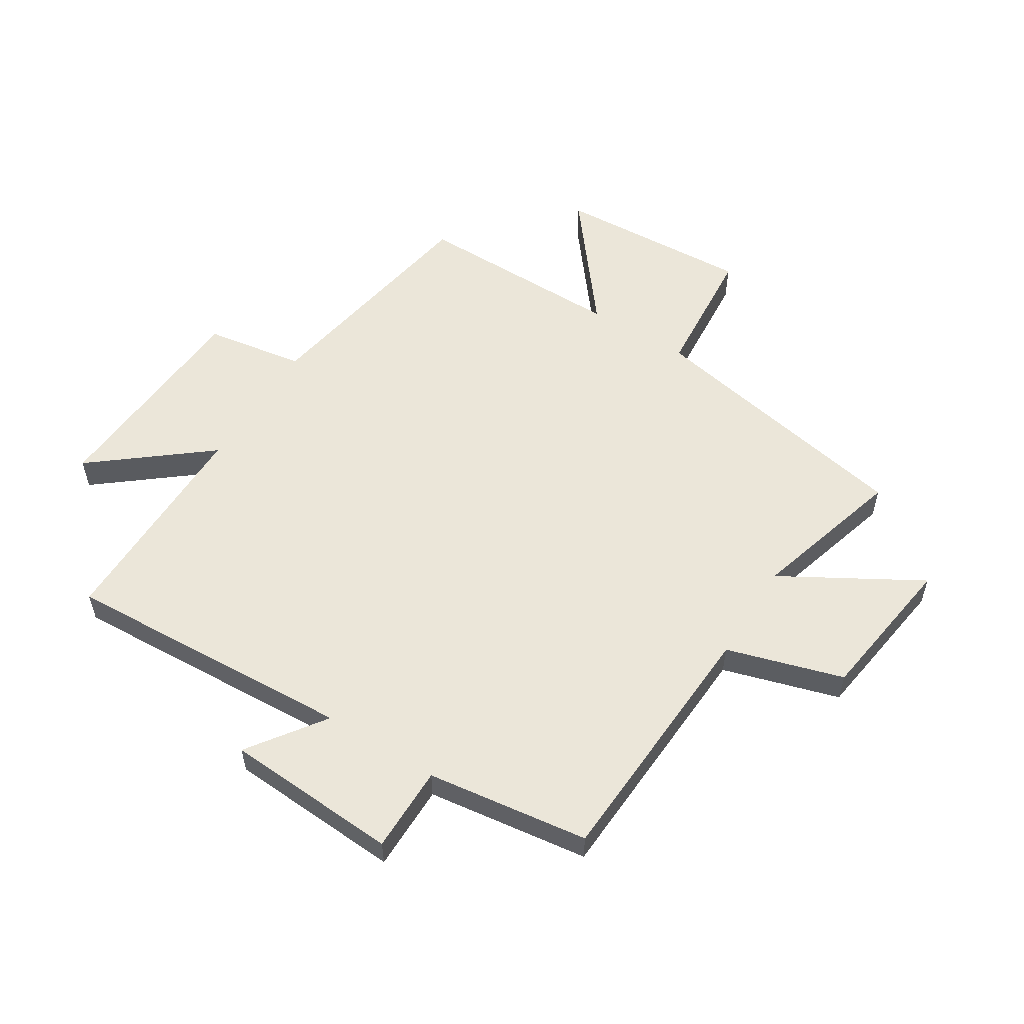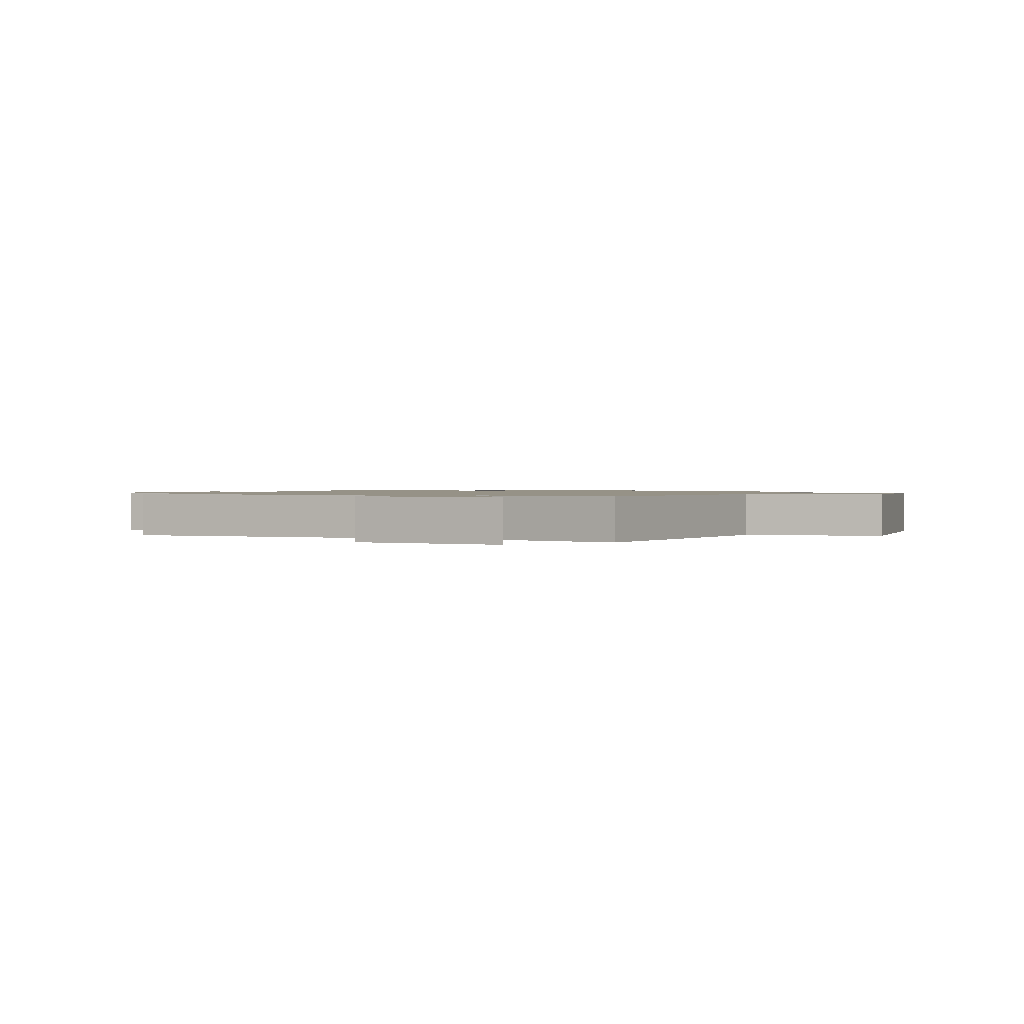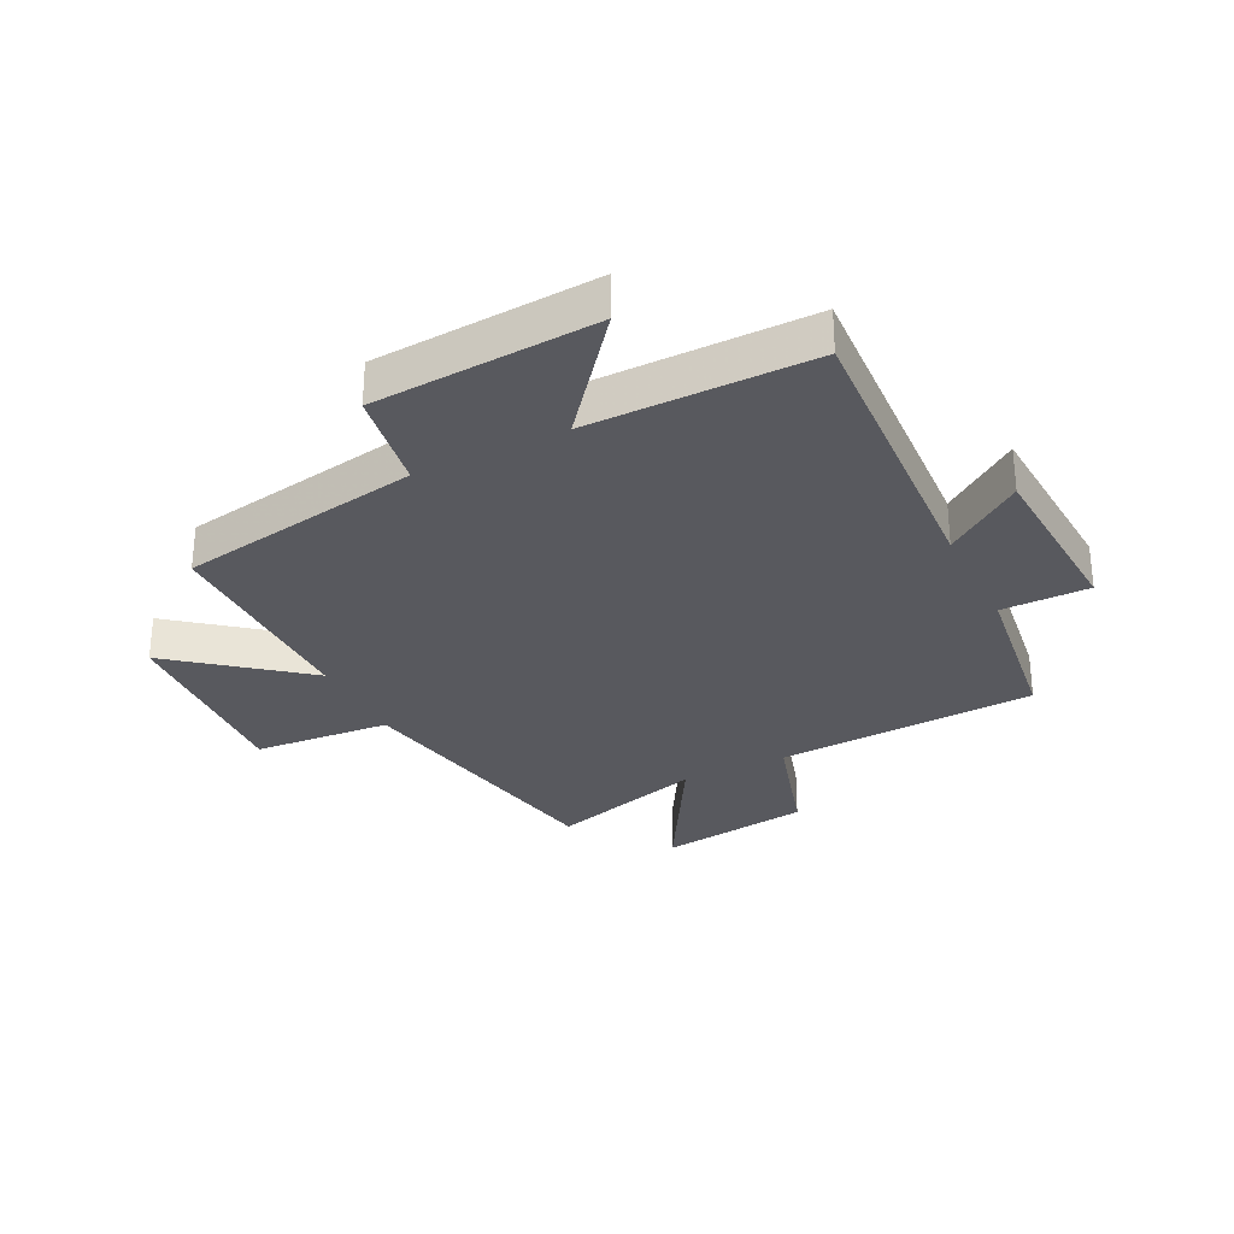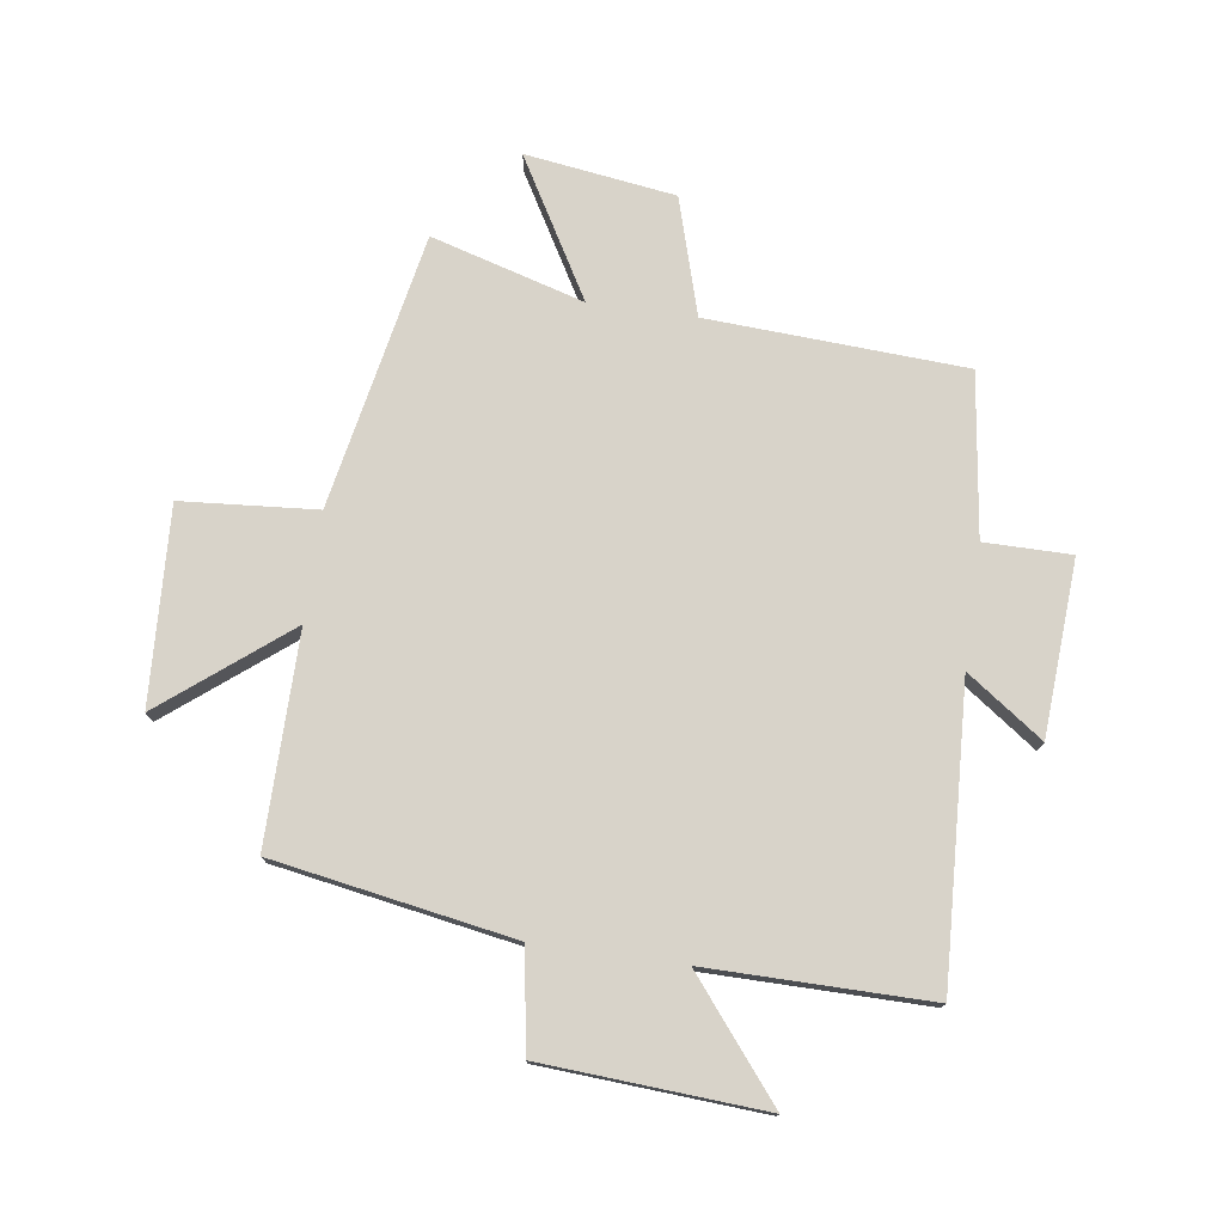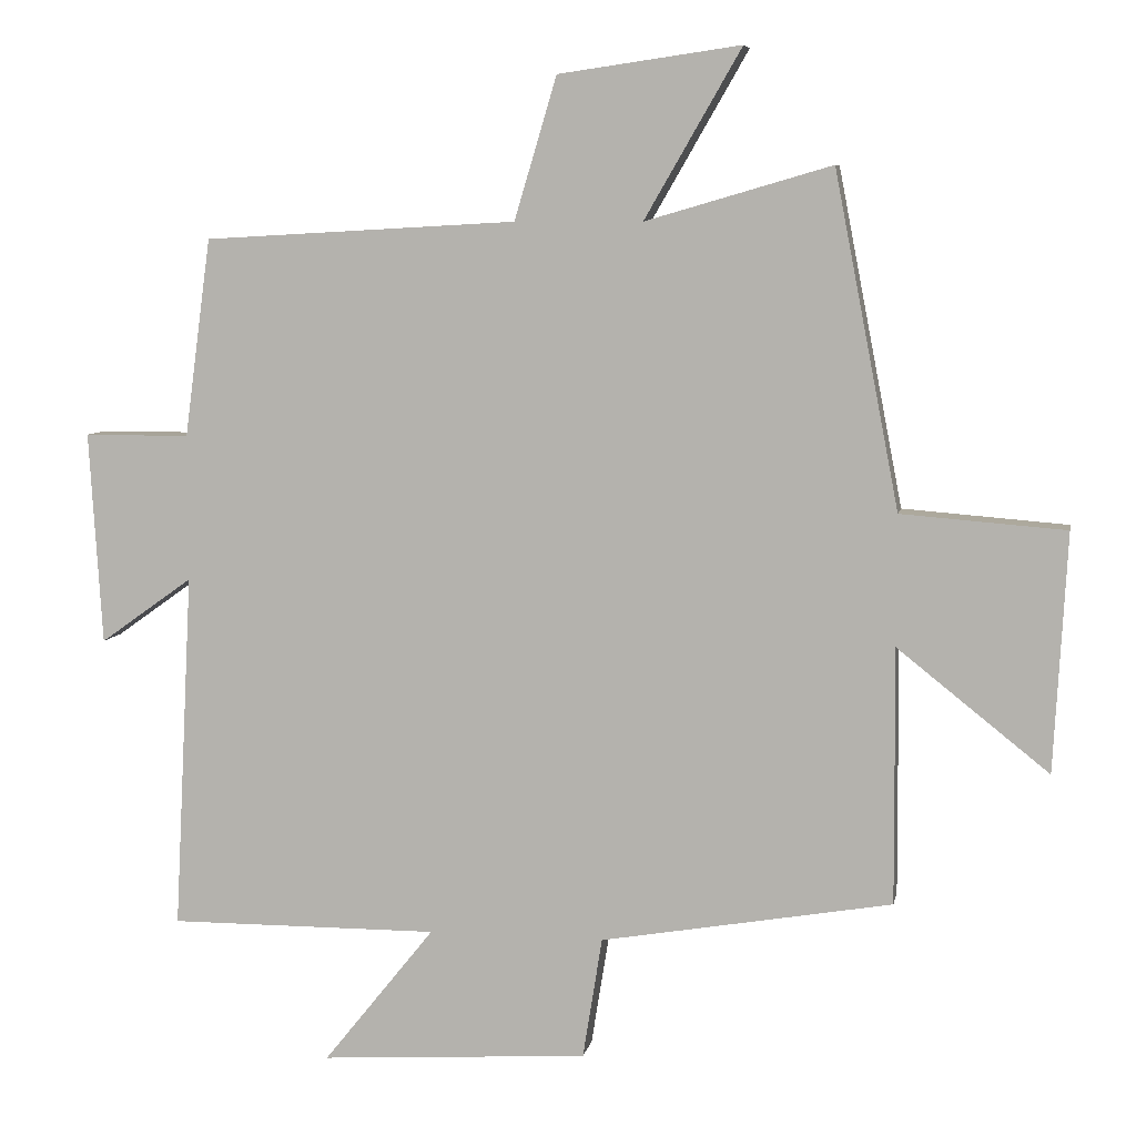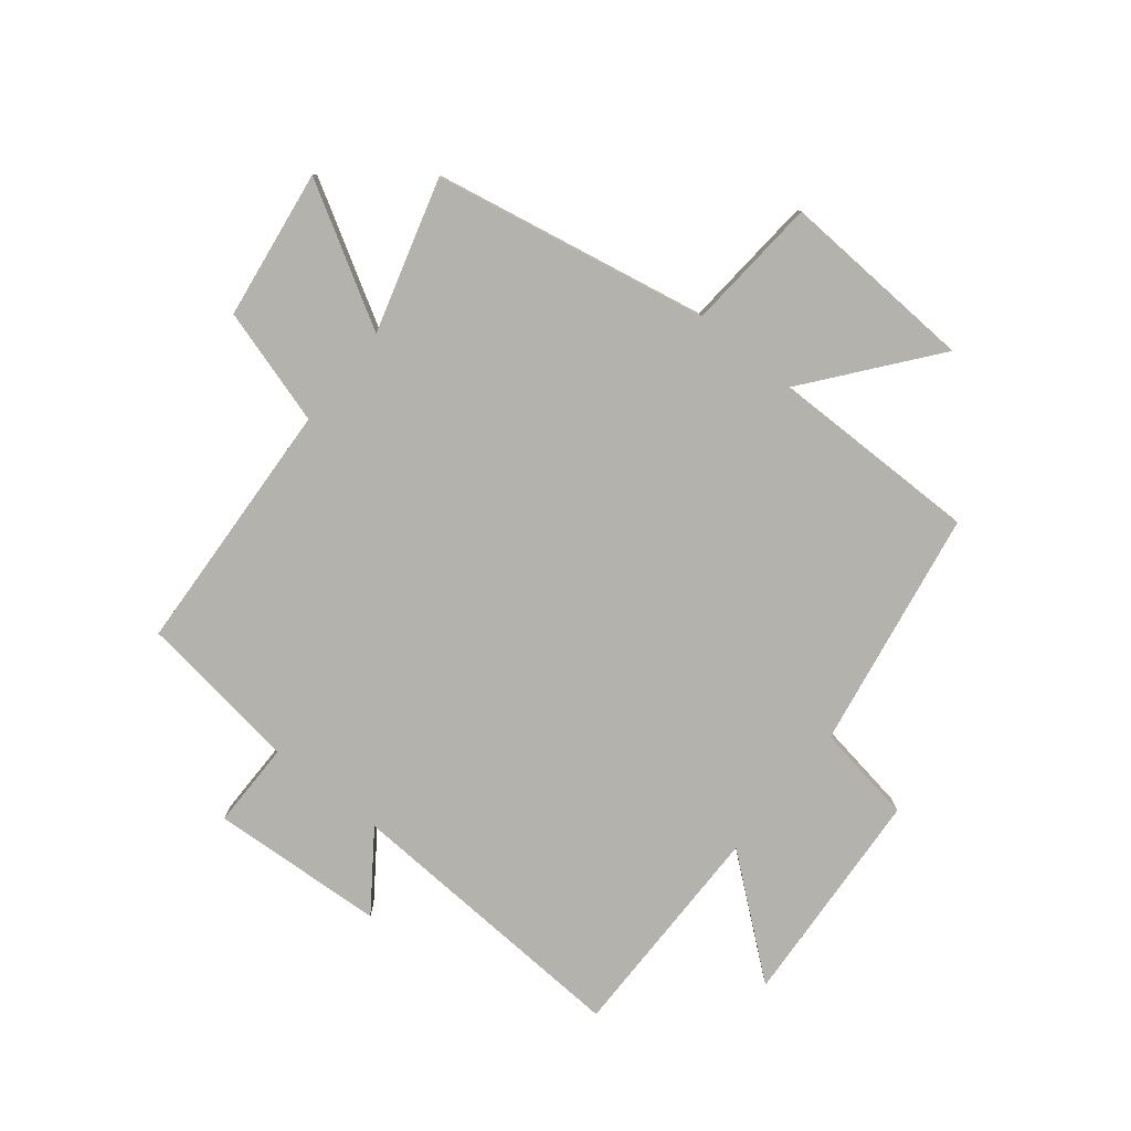
<metadata>
{"format":"obj","ext":"obj","renderer":"f3d","projection":"perspective","resolution":1024,"background":"white","views":[{"elev":55.8,"azim":-58.0,"up":"+Y"},{"elev":1.0,"azim":20.0,"up":"+Y"},{"elev":-30.3,"azim":-153.6,"up":"+Y"},{"elev":75.9,"azim":-171.9,"up":"+Y"},{"elev":7.1,"azim":10.6,"up":"+Z"},{"elev":-79.5,"azim":51.2,"up":"+Y"}]}
</metadata>
<code>
v -0.526 0.07 -0.502
v -0.5 0.07 -0.004
v -0.629 0.07 -0.096
v -0.647 0.07 0.2
v -0.5 0.07 0.2
v -0.463 0.07 0.476
v -0.027 0.07 0.5
v 0.032 0.07 0.698
v 0.286 0.07 0.734
v 0.151 0.07 0.5
v 0.41 0.07 0.575
v 0.5 0.07 0.109
v 0.729 0.07 0.091
v 0.711 0.07 -0.241
v 0.5 0.07 -0.073
v 0.502 0.07 -0.43
v 0.096 0.07 -0.5
v 0.069 0.07 -0.669
v -0.305 0.07 -0.693
v -0.15 0.07 -0.5
v -0.526 0 -0.502
v -0.5 0 -0.004
v -0.629 0 -0.096
v -0.647 0 0.2
v -0.5 0 0.2
v -0.463 0 0.476
v -0.027 0 0.5
v 0.032 0 0.698
v 0.286 0 0.734
v 0.151 0 0.5
v 0.41 0 0.575
v 0.5 0 0.109
v 0.729 0 0.091
v 0.711 0 -0.241
v 0.5 0 -0.073
v 0.502 0 -0.43
v 0.096 0 -0.5
v 0.069 0 -0.669
v -0.305 0 -0.693
v -0.15 0 -0.5
f 17 18 19 20
f 15 16 17 20
f 15 20 1 2
f 12 13 14 15
f 10 11 12 15
f 10 15 2
f 7 8 9 10
f 5 6 7 10
f 5 10 2 3
f 3 4 5
f 40 39 38 37
f 40 37 36 35
f 22 21 40 35
f 35 34 33 32
f 35 32 31 30
f 22 35 30
f 30 29 28 27
f 30 27 26 25
f 23 22 30 25
f 25 24 23
f 1 21 22 2
f 2 22 23 3
f 3 23 24 4
f 4 24 25 5
f 5 25 26 6
f 6 26 27 7
f 7 27 28 8
f 8 28 29 9
f 9 29 30 10
f 10 30 31 11
f 11 31 32 12
f 12 32 33 13
f 13 33 34 14
f 14 34 35 15
f 15 35 36 16
f 16 36 37 17
f 17 37 38 18
f 18 38 39 19
f 19 39 40 20
f 20 40 21 1

</code>
